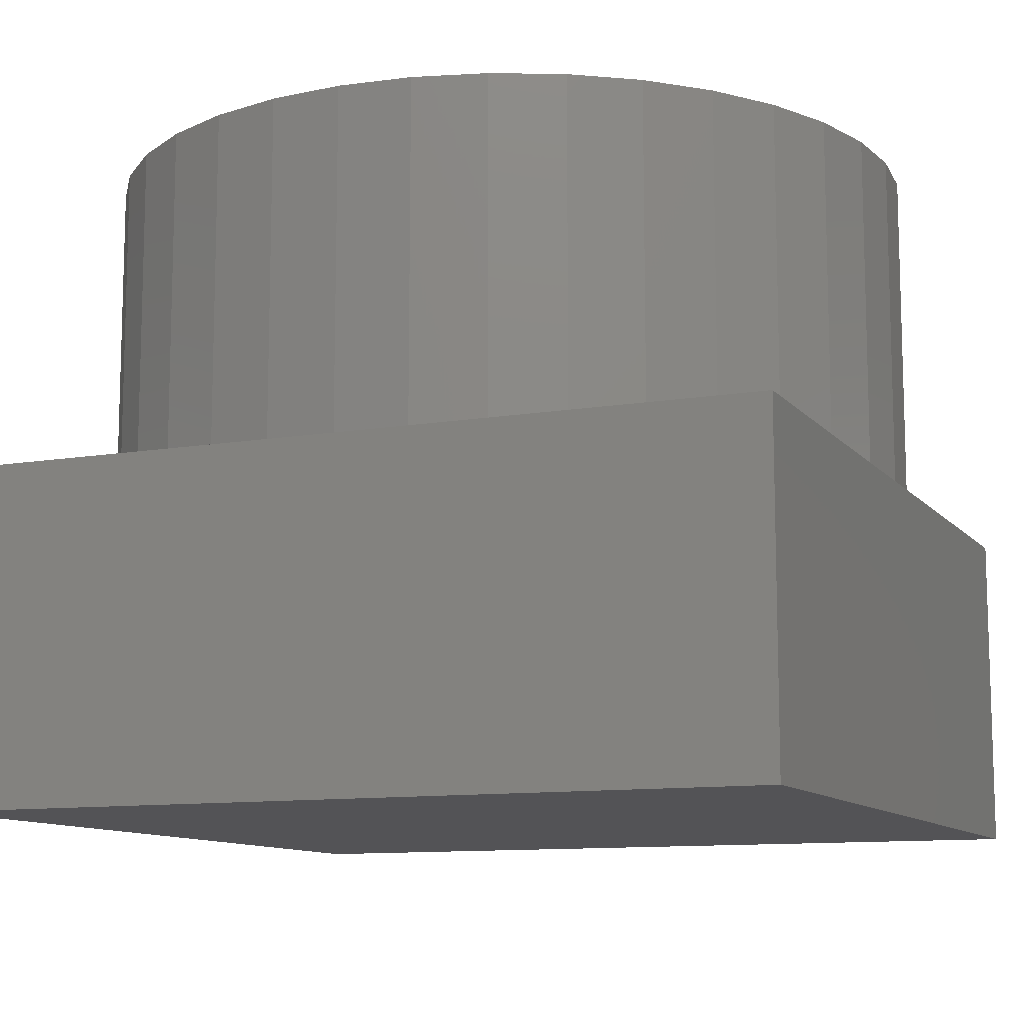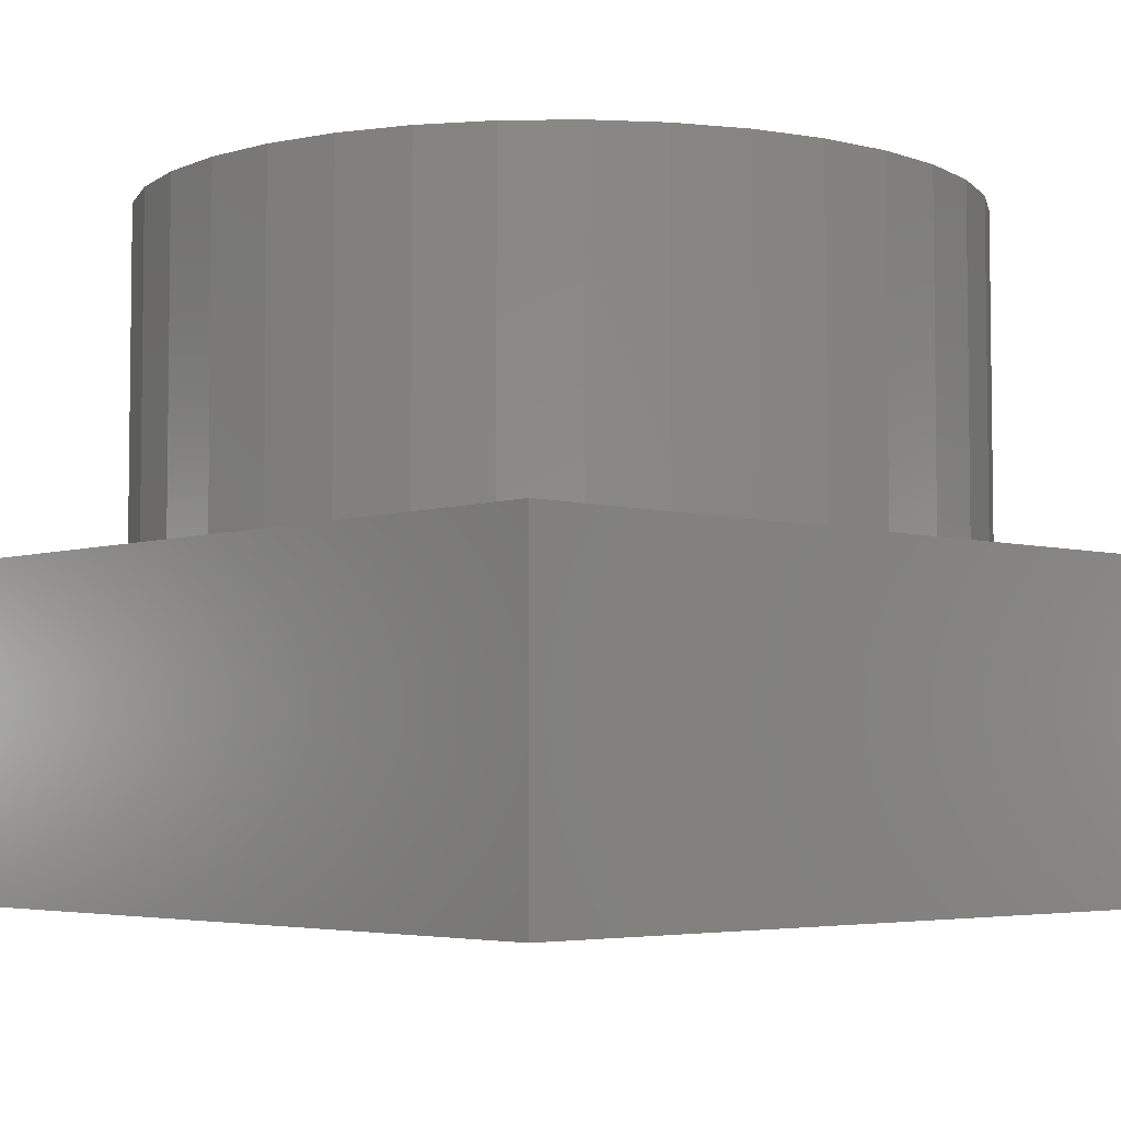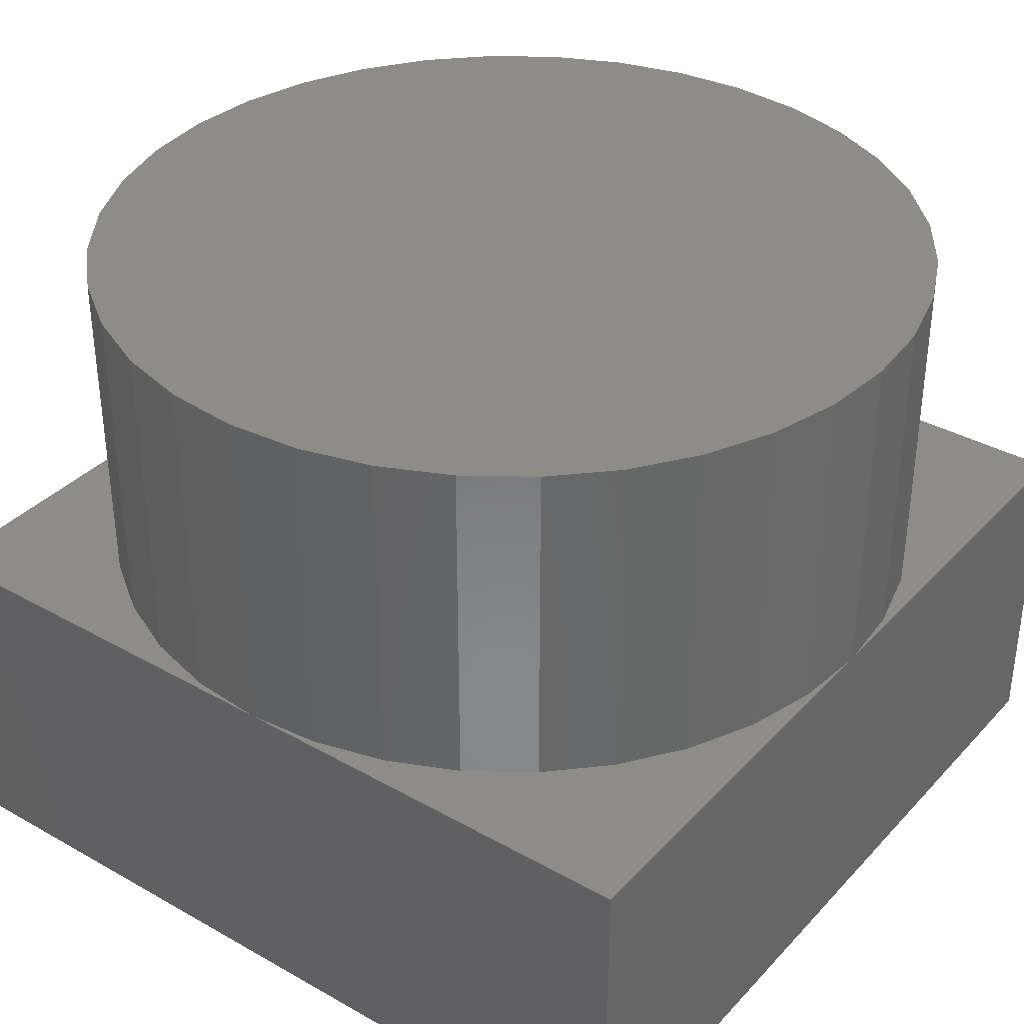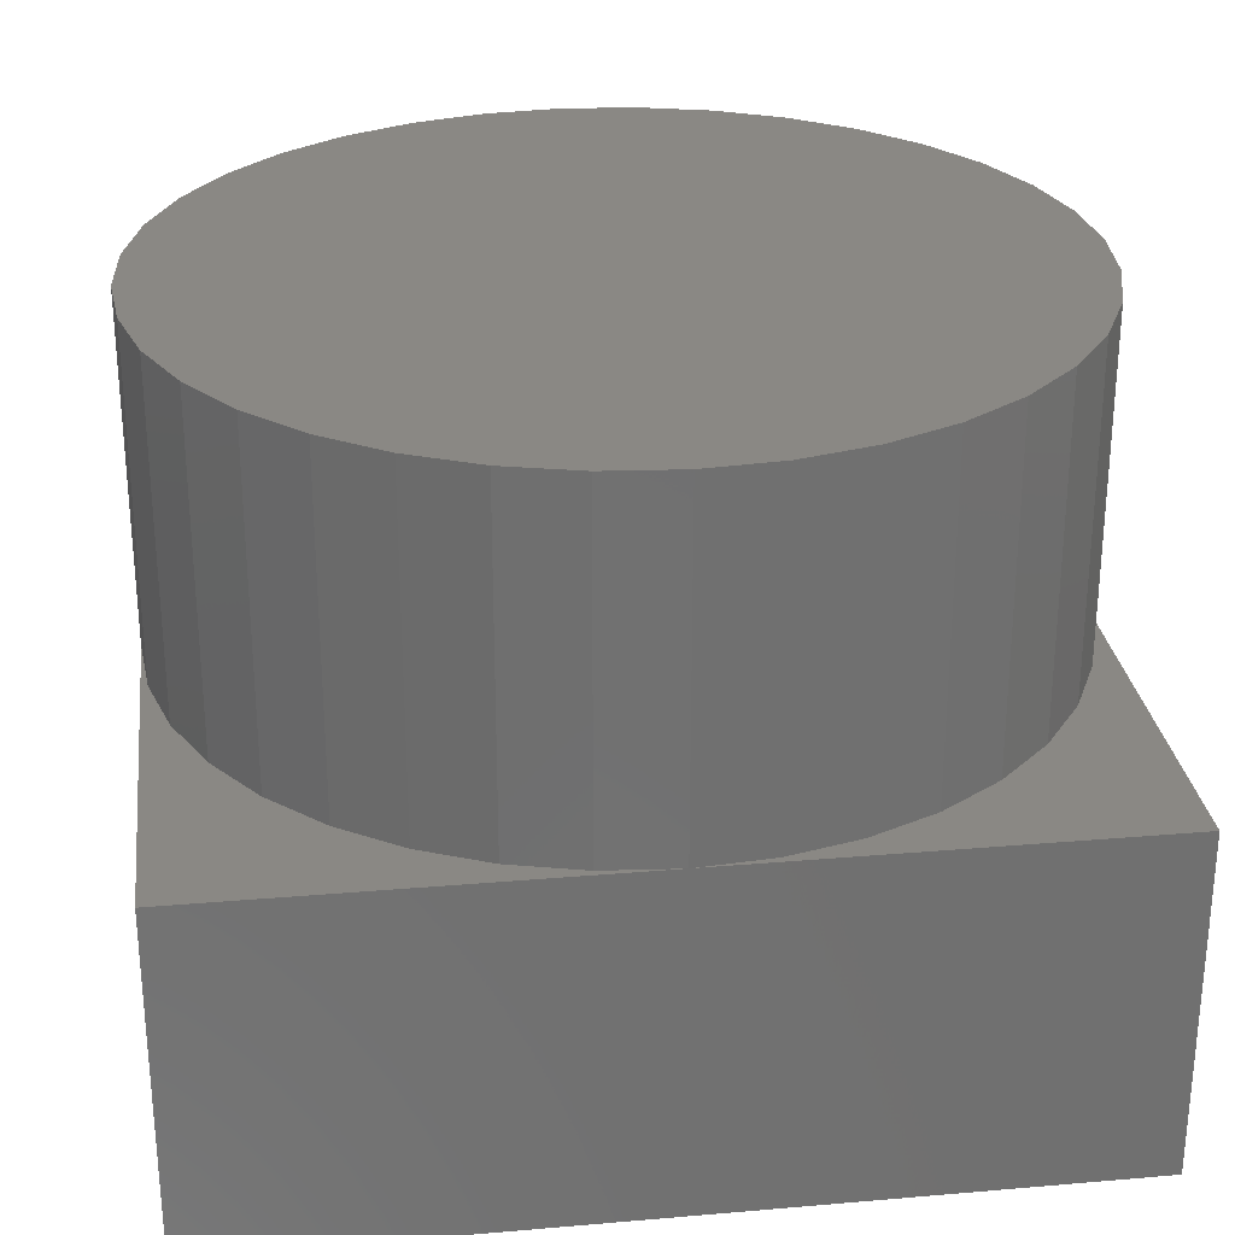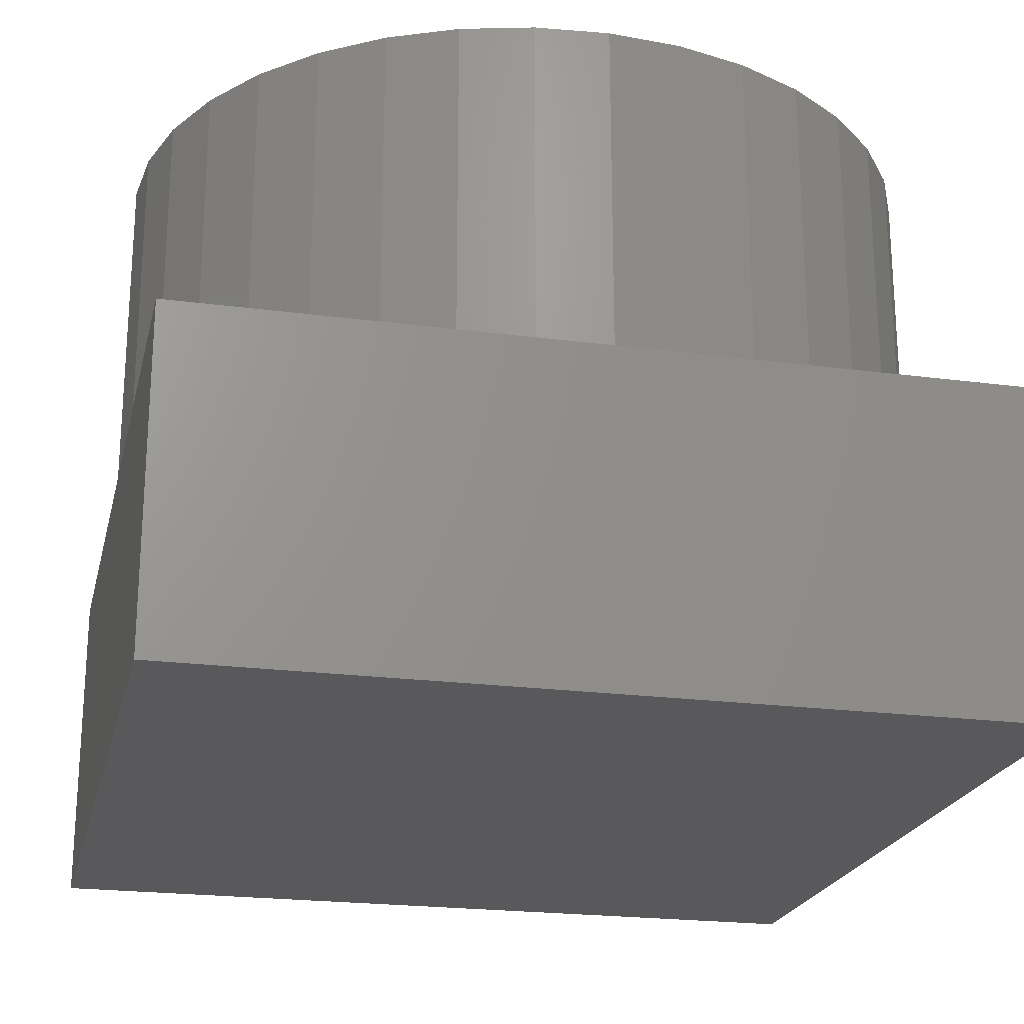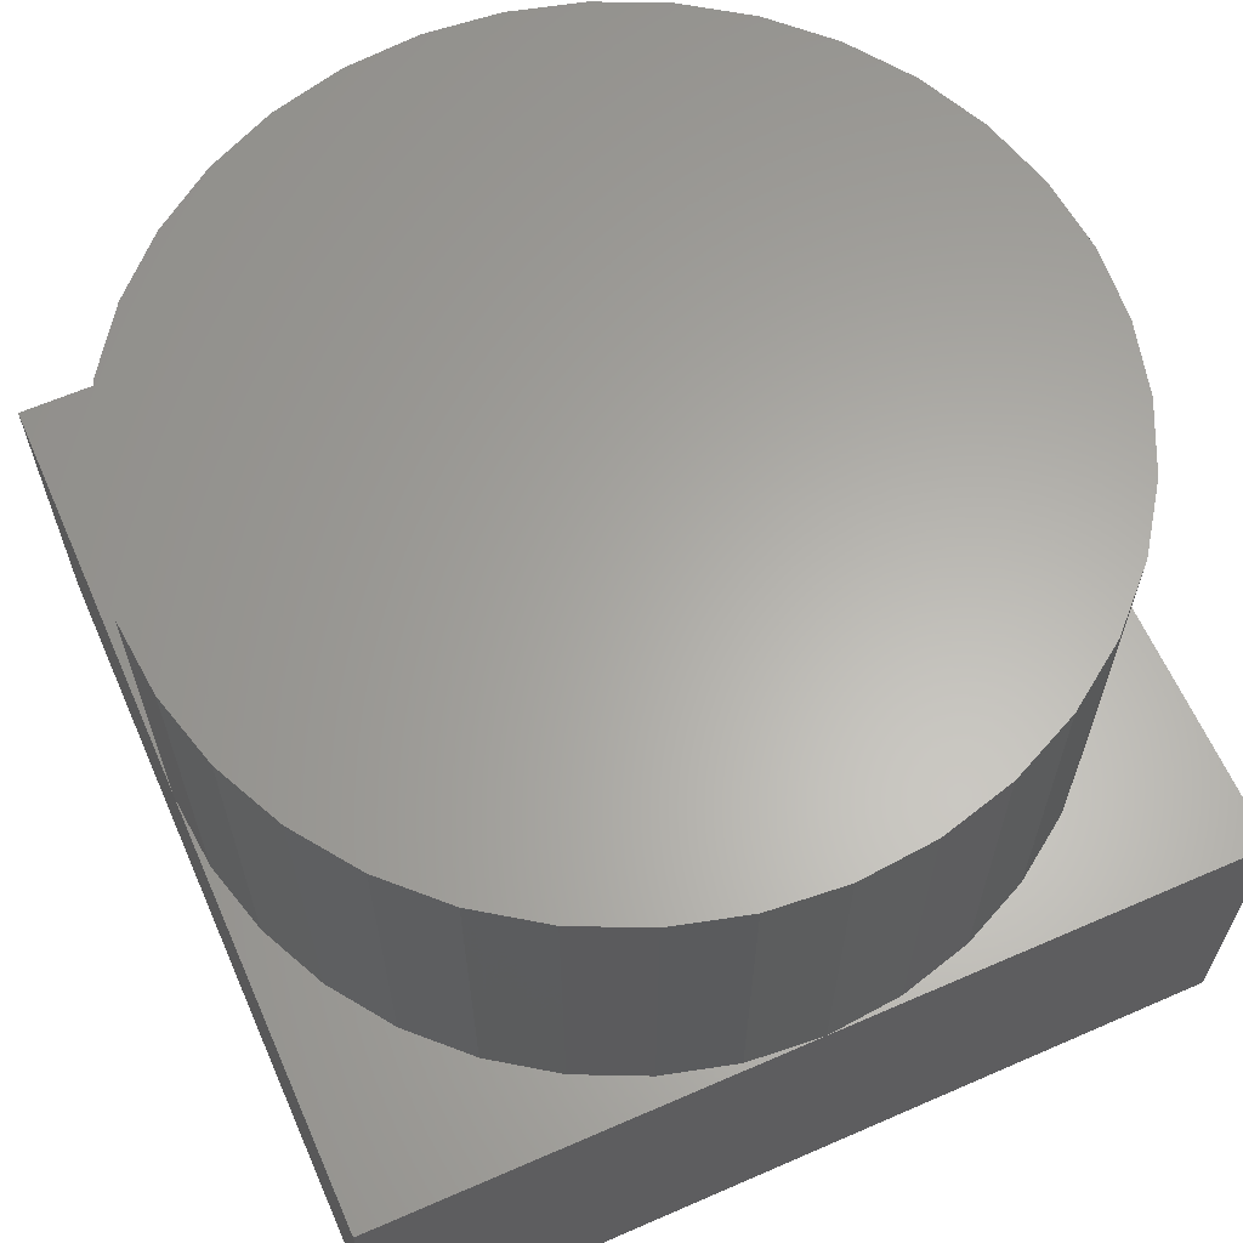
<metadata>
{"format":"stl","ext":"stl","renderer":"f3d","projection":"perspective","resolution":1024,"background":"white","views":[{"elev":-10.9,"azim":-67.0,"up":"+Z"},{"elev":-4.6,"azim":137.3,"up":"+Z"},{"elev":35.5,"azim":-143.4,"up":"+Z"},{"elev":27.5,"azim":-7.5,"up":"+Z"},{"elev":-22.0,"azim":-13.0,"up":"+Z"},{"elev":63.0,"azim":156.2,"up":"+Z"}]}
</metadata>
<code>
# stl→obj: 80 verts, 156 faces
v 50 25 20
v 50 50 0
v 50 50 20
v 50 0 0
v 50 0 20
v 0 50 20
v 20.66 49.62 20
v 25 50 20
v 16.45 48.49 20
v 12.5 46.65 20
v 8.93 44.15 20
v 5.849 41.07 20
v 3.349 37.5 20
v 1.508 33.55 20
v 0.3798 29.34 20
v 0 25 20
v 49.62 29.34 20
v 48.49 33.55 20
v 46.65 37.5 20
v 44.15 41.07 20
v 41.07 44.15 20
v 37.5 46.65 20
v 33.55 48.49 20
v 29.34 49.62 20
v 20.66 0.3798 20
v 0 0 20
v 25 0 20
v 16.45 1.508 20
v 12.5 3.349 20
v 8.93 5.849 20
v 5.849 8.93 20
v 3.349 12.5 20
v 1.508 16.45 20
v 0.3798 20.66 20
v 49.62 20.66 20
v 48.49 16.45 20
v 46.65 12.5 20
v 44.15 8.93 20
v 41.07 5.849 20
v 37.5 3.349 20
v 33.55 1.508 20
v 29.34 0.3798 20
v 0 50 0
v 0 0 0
v 12.5 46.65 40
v 16.45 48.49 40
v 33.55 1.508 40
v 29.34 0.3798 40
v 49.62 29.34 40
v 48.49 33.55 40
v 50 25 40
v 46.65 37.5 40
v 49.62 20.66 40
v 48.49 16.45 40
v 46.65 12.5 40
v 44.15 41.07 40
v 44.15 8.93 40
v 41.07 44.15 40
v 41.07 5.849 40
v 37.5 46.65 40
v 37.5 3.349 40
v 33.55 48.49 40
v 29.34 49.62 40
v 25 50 40
v 25 0 40
v 20.66 49.62 40
v 20.66 0.3798 40
v 16.45 1.508 40
v 12.5 3.349 40
v 8.93 44.15 40
v 8.93 5.849 40
v 5.849 41.07 40
v 5.849 8.93 40
v 3.349 37.5 40
v 3.349 12.5 40
v 1.508 33.55 40
v 1.508 16.45 40
v 0.3798 29.34 40
v 0.3798 20.66 40
v 0 25 40
f 1 2 3
f 4 1 5
f 1 4 2
f 6 7 8
f 6 9 7
f 6 10 9
f 6 11 10
f 6 12 11
f 6 13 12
f 6 14 13
f 6 15 14
f 15 6 16
f 3 17 1
f 3 18 17
f 3 19 18
f 3 20 19
f 3 21 20
f 3 22 21
f 3 23 22
f 3 24 23
f 24 3 8
f 25 26 27
f 28 26 25
f 29 26 28
f 30 26 29
f 31 26 30
f 32 26 31
f 33 26 32
f 34 26 33
f 26 34 16
f 35 5 1
f 36 5 35
f 37 5 36
f 38 5 37
f 39 5 38
f 40 5 39
f 41 5 40
f 42 5 41
f 5 42 27
f 43 16 6
f 44 16 43
f 16 44 26
f 2 8 3
f 43 8 2
f 8 43 6
f 44 27 26
f 4 27 44
f 27 4 5
f 9 45 46
f 45 9 10
f 42 47 48
f 47 42 41
f 49 18 50
f 18 49 17
f 51 17 49
f 17 51 1
f 50 19 52
f 19 50 18
f 53 1 51
f 1 53 35
f 49 53 51
f 50 53 49
f 50 54 53
f 52 54 50
f 52 55 54
f 56 55 52
f 56 57 55
f 58 57 56
f 58 59 57
f 60 59 58
f 60 61 59
f 62 61 60
f 62 47 61
f 63 47 62
f 63 48 47
f 64 48 63
f 64 65 48
f 66 65 64
f 66 67 65
f 46 67 66
f 46 68 67
f 45 68 46
f 45 69 68
f 70 69 45
f 70 71 69
f 72 71 70
f 72 73 71
f 74 73 72
f 74 75 73
f 76 75 74
f 76 77 75
f 78 77 76
f 78 79 77
f 79 78 80
f 52 20 56
f 20 52 19
f 8 66 64
f 66 8 7
f 59 38 57
f 38 59 39
f 12 70 11
f 70 12 72
f 41 61 47
f 61 41 40
f 29 68 69
f 68 29 28
f 16 78 15
f 78 16 80
f 28 67 68
f 67 28 25
f 21 60 58
f 60 21 22
f 33 79 34
f 79 33 77
f 57 37 55
f 37 57 38
f 10 70 45
f 70 10 11
f 25 65 67
f 65 25 27
f 55 36 54
f 36 55 37
f 23 63 62
f 63 23 24
f 32 77 33
f 77 32 75
f 56 21 58
f 21 56 20
f 13 72 12
f 72 13 74
f 22 62 60
f 62 22 23
f 27 48 65
f 48 27 42
f 7 46 66
f 46 7 9
f 31 75 32
f 75 31 73
f 54 35 53
f 35 54 36
f 30 73 31
f 73 30 71
f 40 59 61
f 59 40 39
f 24 64 63
f 64 24 8
f 14 74 13
f 74 14 76
f 15 76 14
f 76 15 78
f 34 80 16
f 80 34 79
f 30 69 71
f 69 30 29
f 44 2 4
f 2 44 43

</code>
